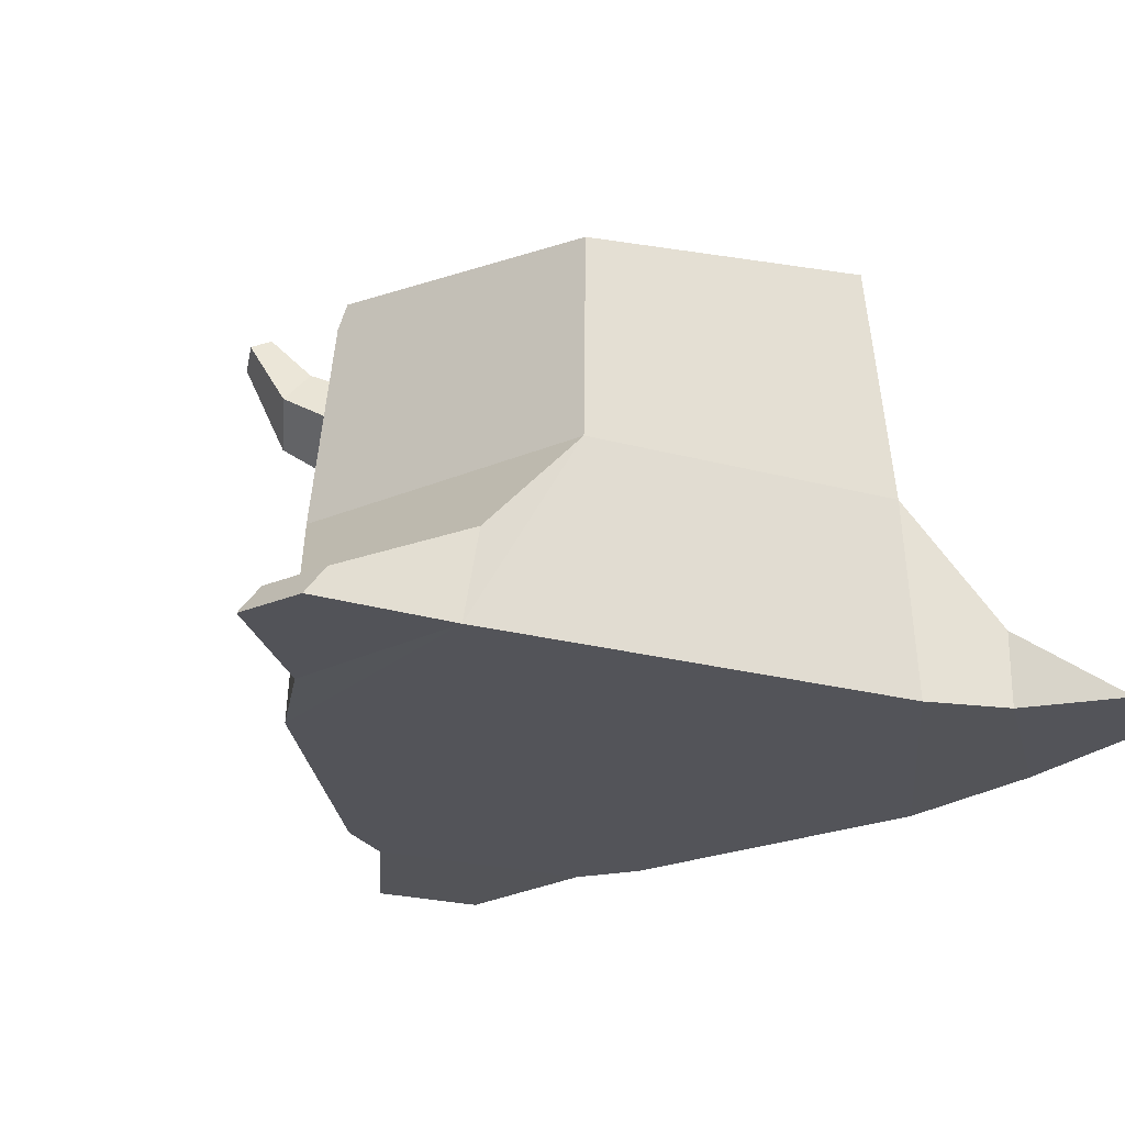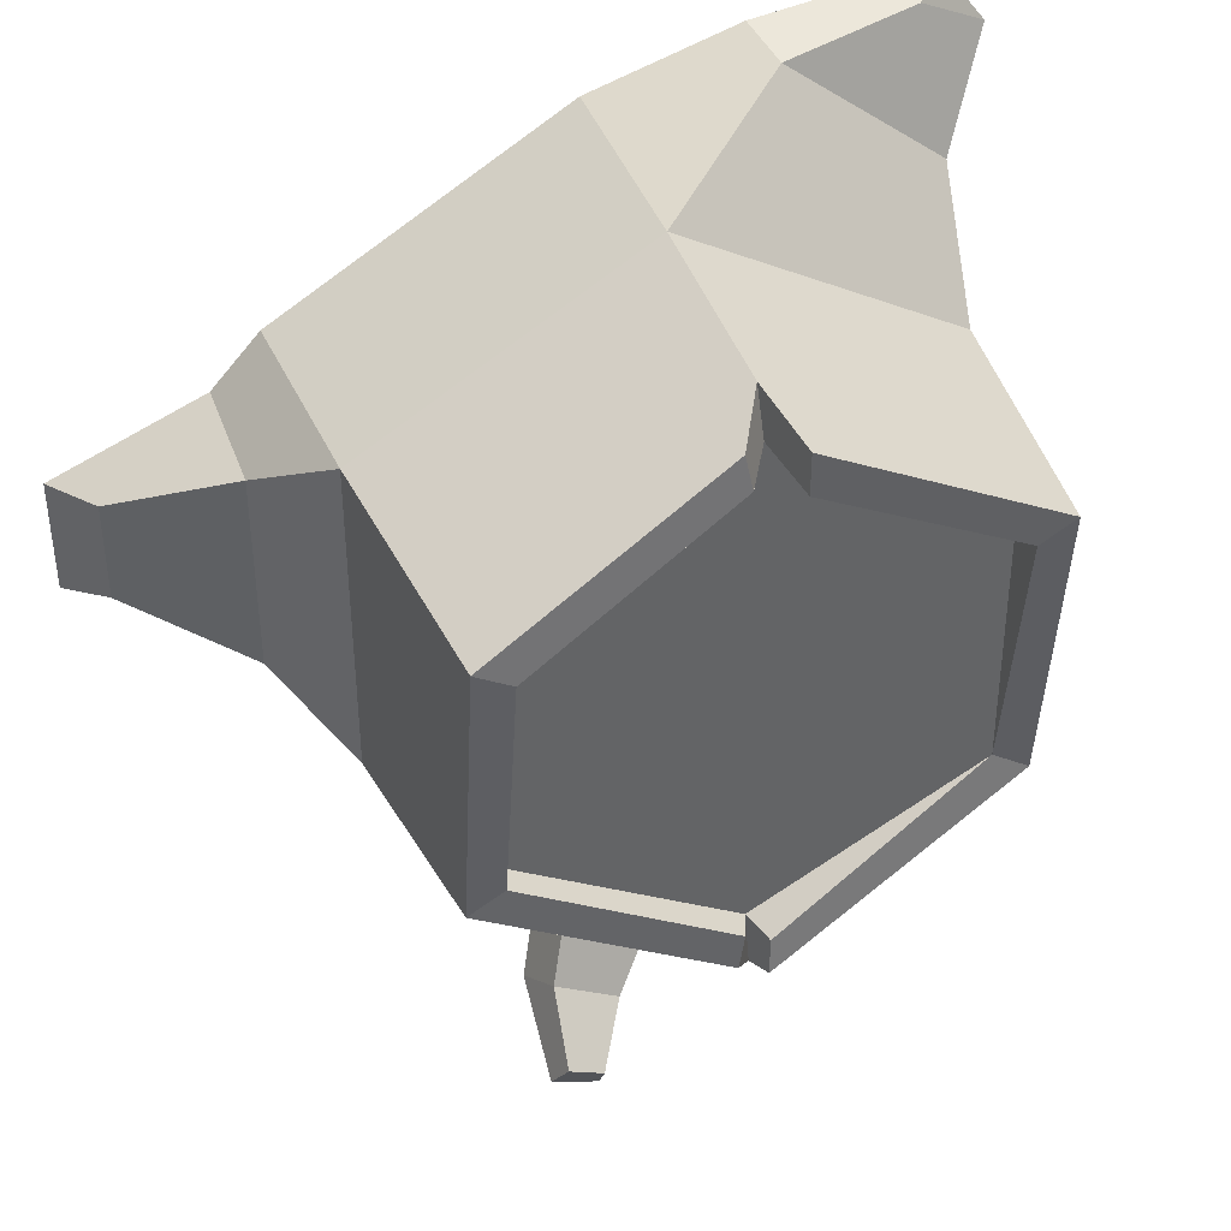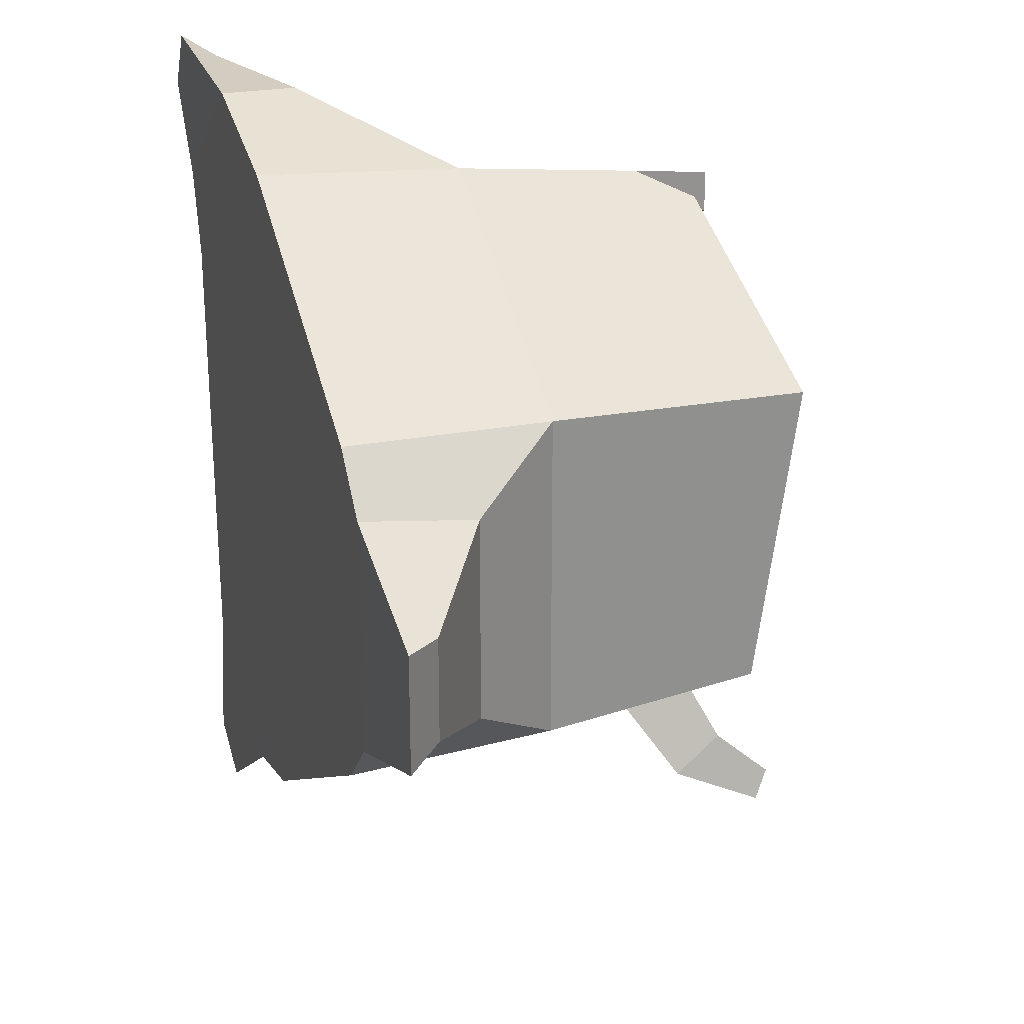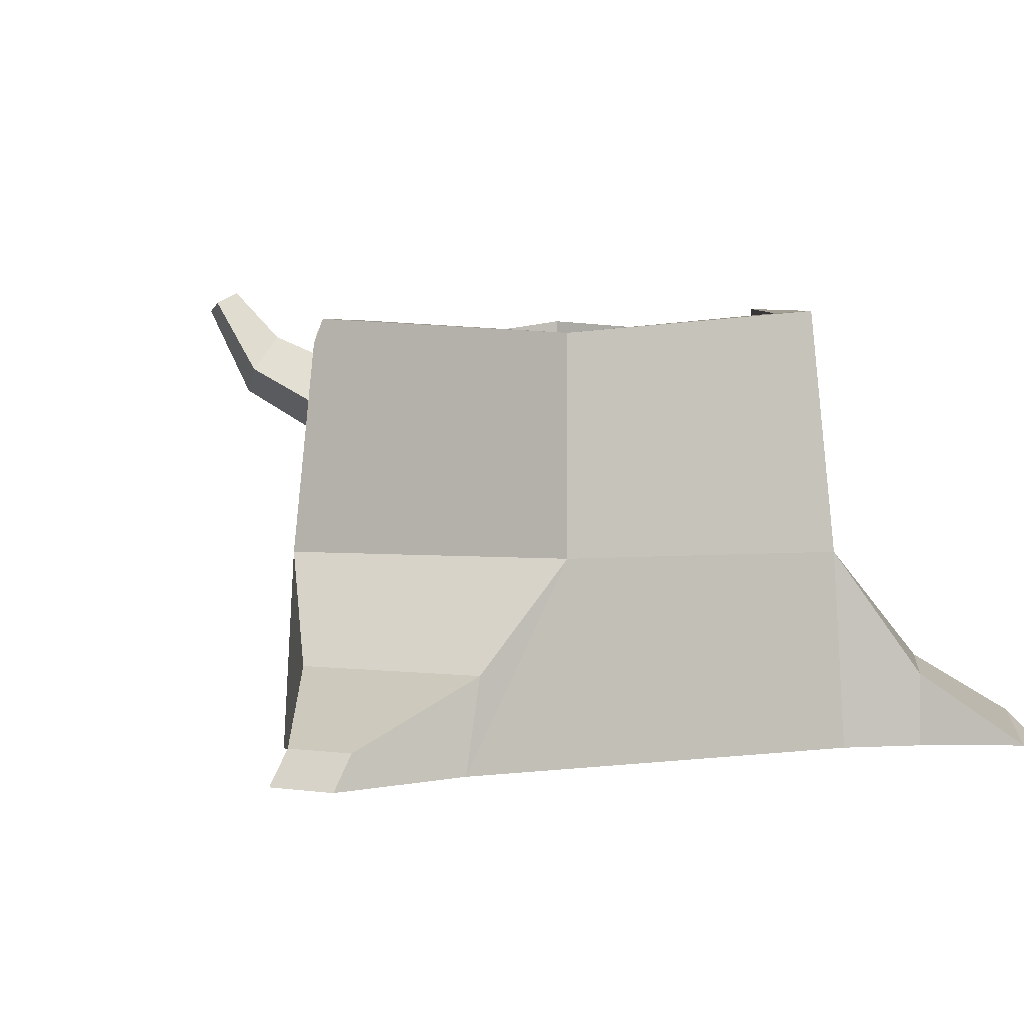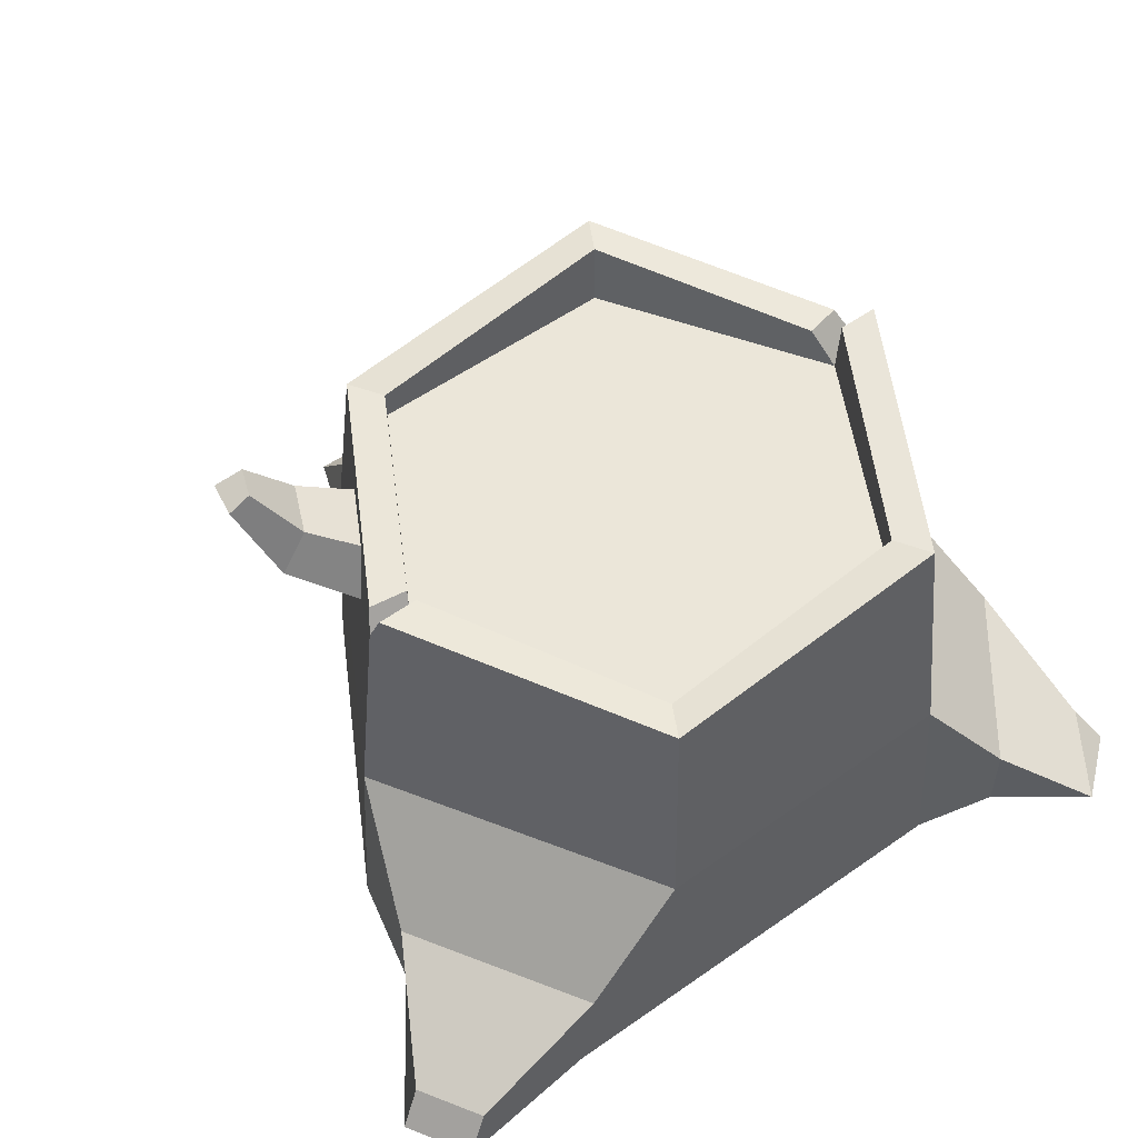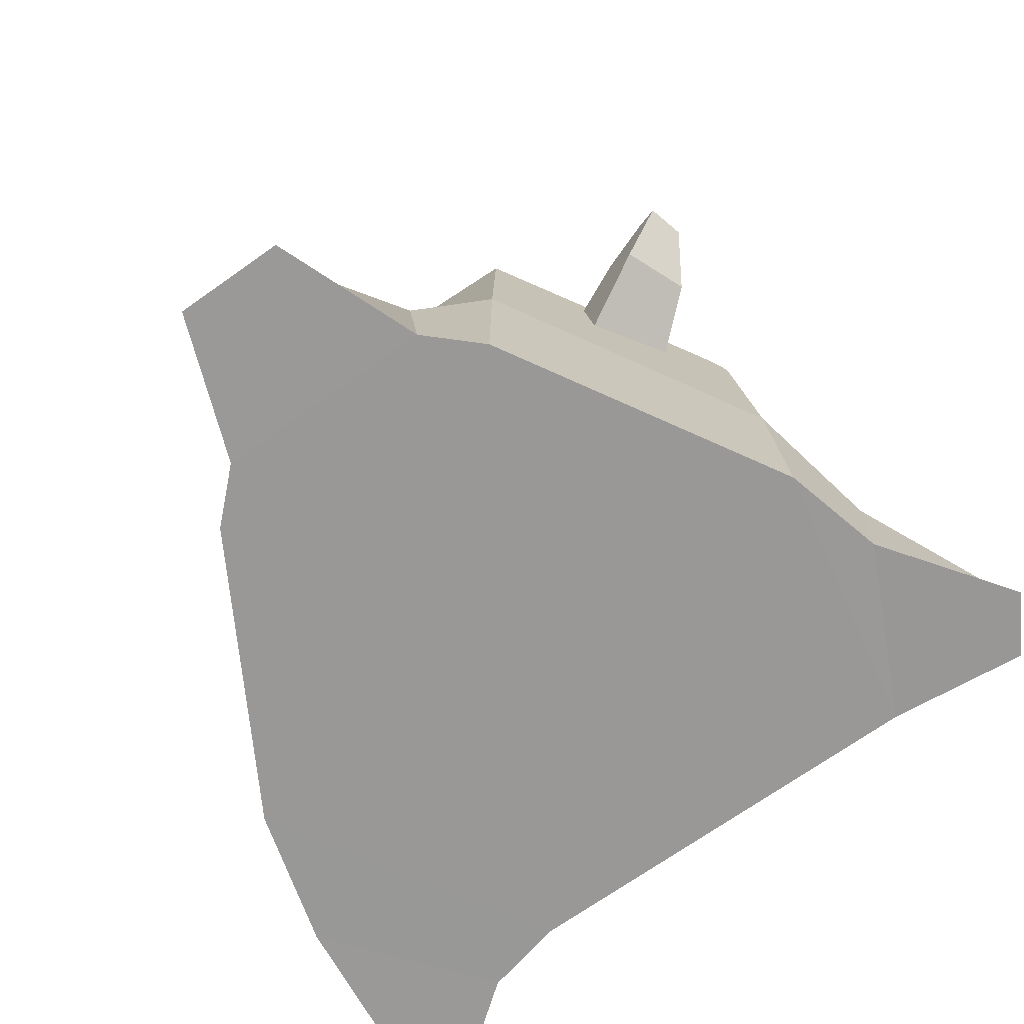
<metadata>
{"format":"obj","ext":"obj","renderer":"f3d","projection":"perspective","resolution":1024,"background":"white","views":[{"elev":-23.7,"azim":-114.4,"up":"+Y"},{"elev":40.1,"azim":159.5,"up":"+Z"},{"elev":24.2,"azim":71.2,"up":"+Z"},{"elev":1.4,"azim":-119.9,"up":"+Y"},{"elev":53.2,"azim":-127.4,"up":"+Y"},{"elev":-68.7,"azim":125.4,"up":"+Y"}]}
</metadata>
<code>
o Circle
v -0 0 -0.3867
v -0.3349 0 0.1934
v 0 0 0.3867
v 0.3349 0 0.1934
v 0.3349 0 -0.1934
v -0.323 0.2341 -0.1865
v 0 0.2341 -0.373
v -0.323 0.2341 0.1865
v 0 0.2341 0.373
v 0.323 0.2341 0.1865
v 0.323 0.2341 -0.1865
v -0.2968 0.4869 -0.1715
v -0.0102 0.5127 -0.3391
v -0.2968 0.5226 0.1715
v -0.0118 0.5449 0.3359
v 0.2968 0.537 0.1715
v 0.2968 0.4893 -0.1715
v 0.3913 0 -0.1334
v 0.3913 0 0.1334
v 0.3913 0.1304 -0.1167
v 0.3913 0.1304 0.1167
v 0.5663 0.000801 -0.06663
v 0.5663 0.000801 0.06663
v 0.5222 0.04415 -0.05908
v 0.5222 0.04415 0.0575
v -0.1719 0.001869 0.4369
v -0.3581 -0.000765 0.2899
v -0.1727 0.08897 0.4364
v -0.359 0.08633 0.2893
v -0.3318 0.001152 -0.32
v -0.1251 0.001288 -0.4182
v -0.3283 0.1093 -0.3009
v -0.1251 0.1093 -0.4182
v -0.3473 -0.002184 -0.486
v -0.276 -0.002184 -0.5272
v -0.334 0.03574 -0.4584
v -0.2626 0.03574 -0.4996
v -0.3768 -0.001762 0.4594
v -0.4341 0.001233 0.3871
v -0.3444 0.03333 0.4394
v -0.0102 0.5127 -0.2919
v -0.256 0.5212 0.1479
v -0.0118 0.5449 0.2887
v 0.256 0.5383 0.1479
v 0.256 0.4906 -0.1479
v -0.2565 0.4809 -0.1481
v -0.001524 0.4669 -0.2957
v -0.2575 0.4754 0.1479
v -0.001524 0.4669 0.2957
v 0.2544 0.4584 0.1479
v 0.2544 0.4584 -0.1479
v 0 0.4503 0.3497
v 0.03554 0.5115 0.3224
v 0.02648 0.5118 0.2804
v 0.01882 0.5019 -0.3321
v -0 0.4839 -0.346
v 0.01261 0.5021 -0.2884
v 0.1879 0.4589 -0.2383
v 0.1101 0.4726 -0.2822
v 0.09024 0.4123 -0.3005
v 0.1845 0.3756 -0.2497
v 0.2104 0.4893 -0.299
v 0.1448 0.4982 -0.3294
v 0.1398 0.4573 -0.3633
v 0.2231 0.433 -0.3348
v 0.2178 0.5519 -0.3544
v 0.1815 0.5544 -0.3689
v 0.1829 0.5413 -0.3943
v 0.2302 0.534 -0.3836
f 60 61 58 17 11 7 56
f 30 31 1
f 27 39 29
f 41 46 47
f 65 62 58 61
f 2 30 1 5 4 3
f 17 16 10 11
f 10 9 3 4
f 6 30 2 8
f 21 10 4 19
f 29 8 2 27
f 33 32 6 7
f 11 5 1 7
f 45 44 16 17
f 52 15 14 8 9
f 6 12 13 56 7
f 53 52 9 10 16
f 12 6 8 14
f 25 21 19 23
f 20 11 10 21
f 19 4 5 18
f 20 18 5 11
f 25 23 22 24
f 23 19 18 22
f 24 22 18 20
f 25 24 20 21
f 40 28 29 39
f 28 9 8 29
f 26 27 2 3
f 28 26 3 9
f 36 34 30 32
f 33 7 1 31
f 37 35 34 36
f 30 6 32
f 34 35 31 30
f 37 33 31 35
f 37 36 32 33
f 40 38 26 28
f 38 40 39
f 38 39 27 26
f 43 42 14 15
f 46 42 48
f 41 13 12 46
f 45 17 55 57
f 42 46 12 14
f 50 44 45 51
f 48 42 43 49
f 51 45 57 47
f 44 54 53 16
f 50 49 54 44
f 69 65 64 68
f 59 60 56 55 17 58
f 64 60 59 63
f 65 61 60 64
f 62 63 59 58
f 66 67 63 62
f 69 66 62 65
f 68 64 63 67
f 50 51 47 46 48 49
f 15 52 49 43
f 53 54 49 52
f 55 56 47 57
f 56 13 41 47
f 69 68 67 66

</code>
